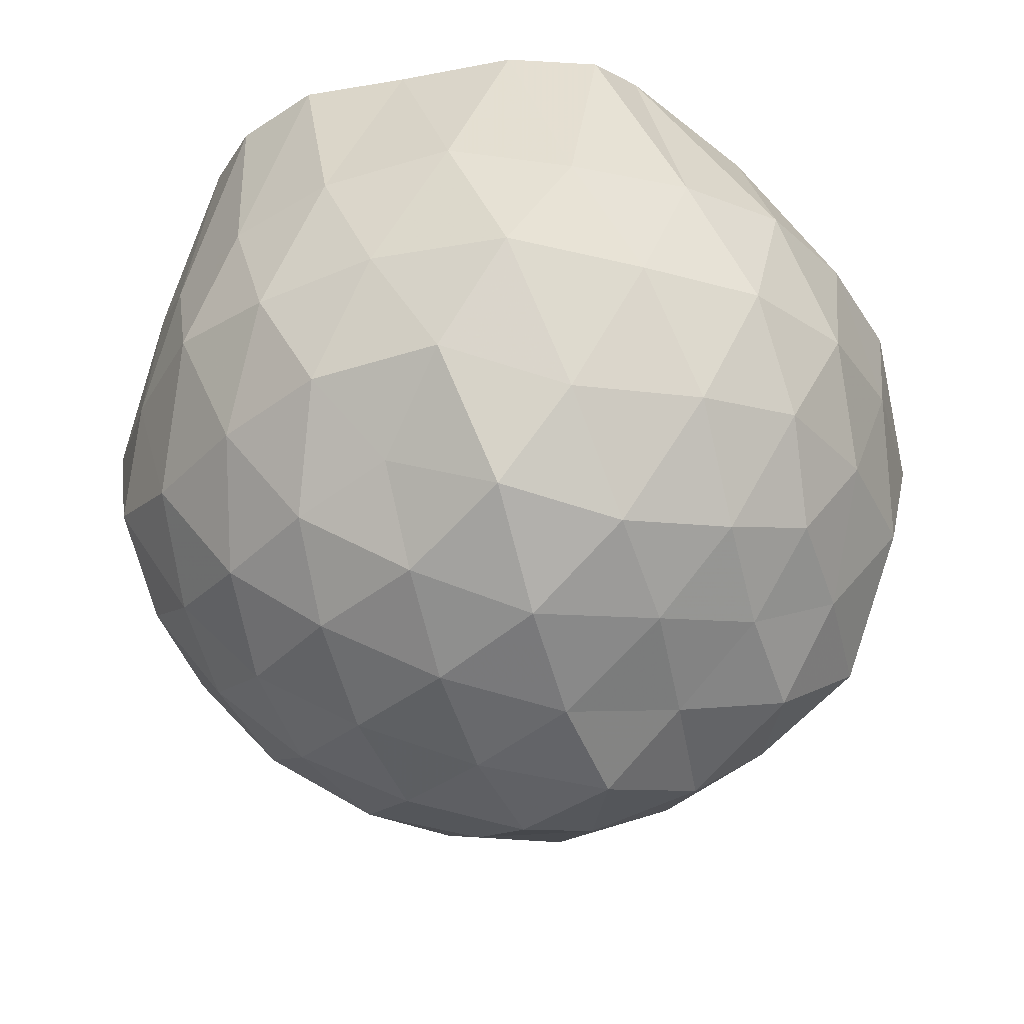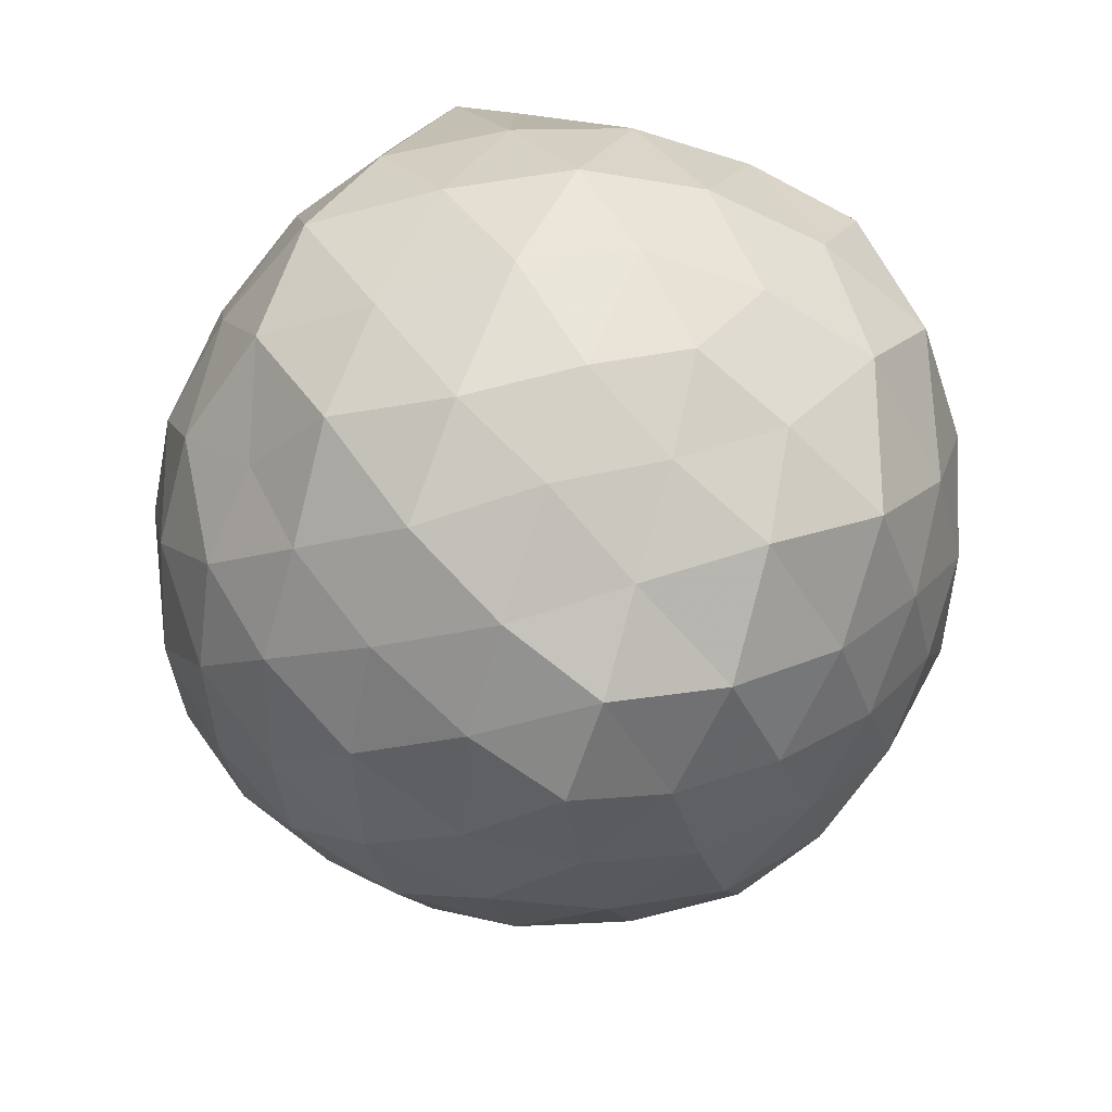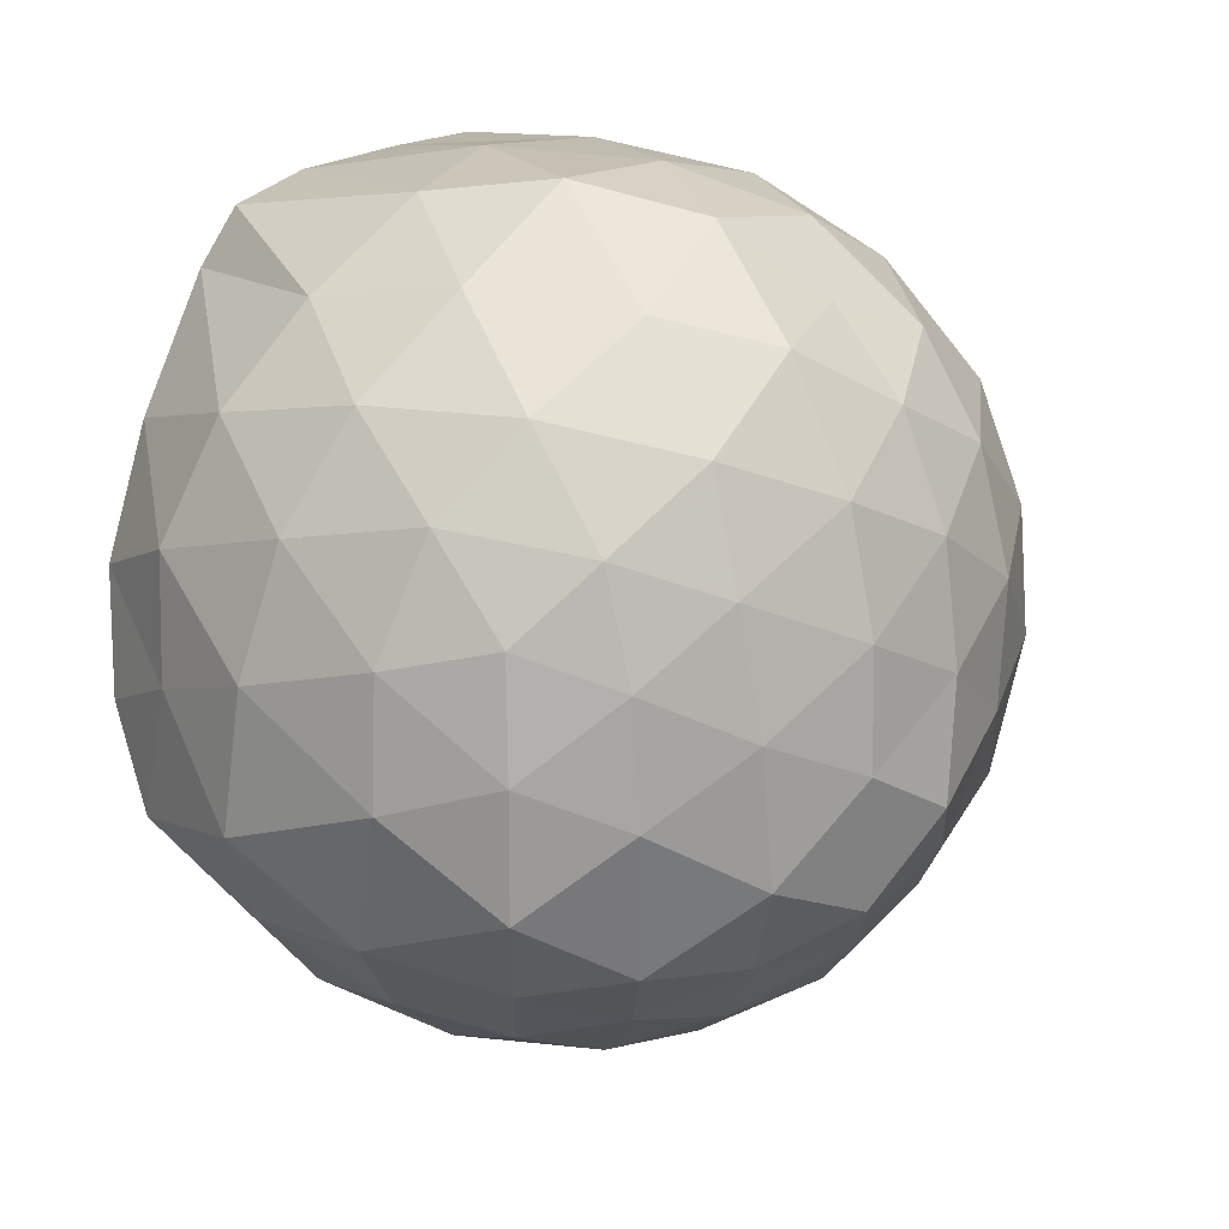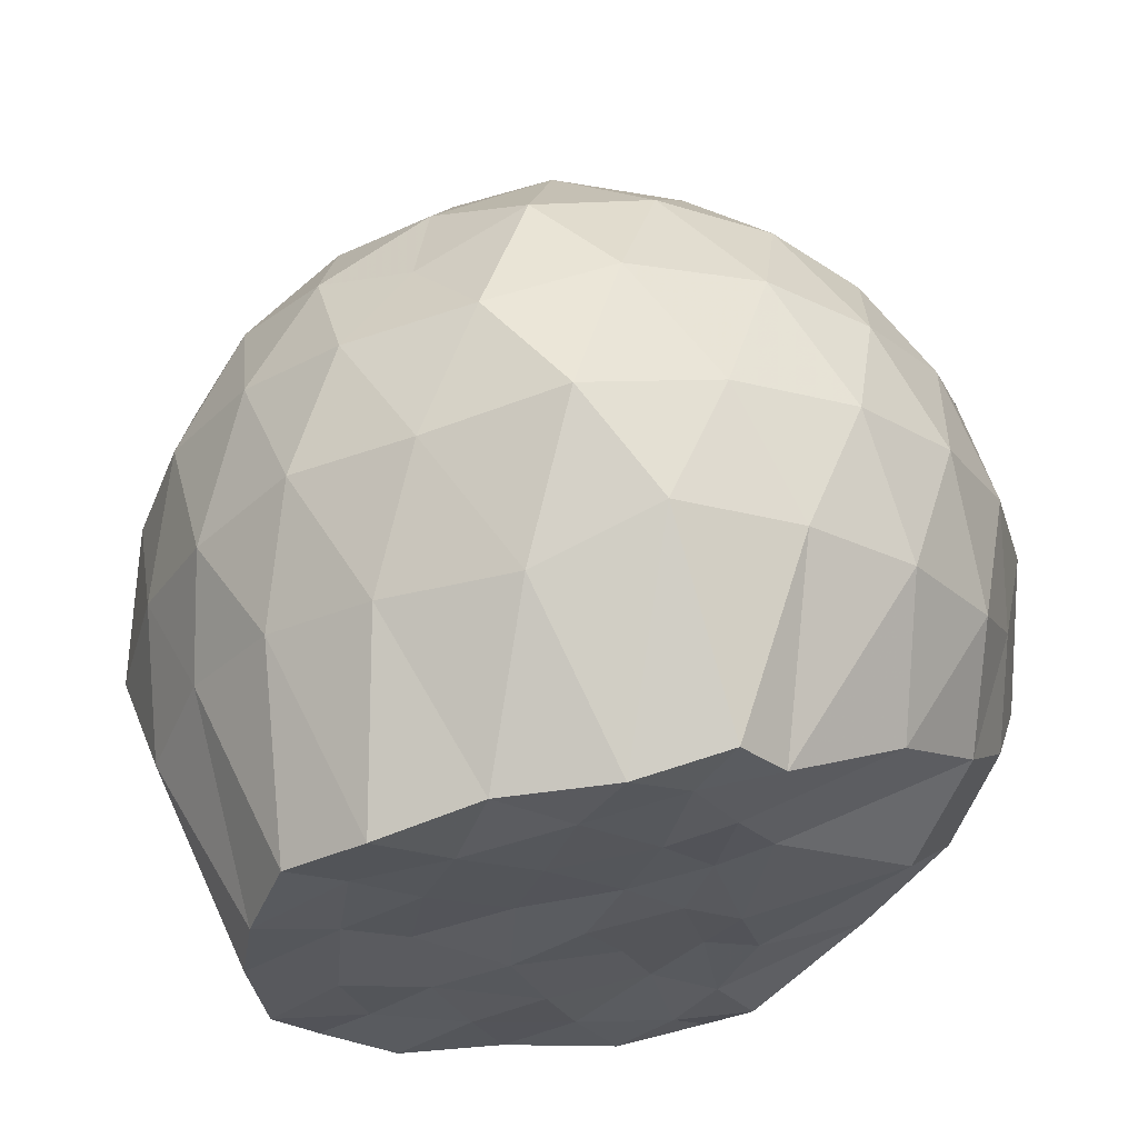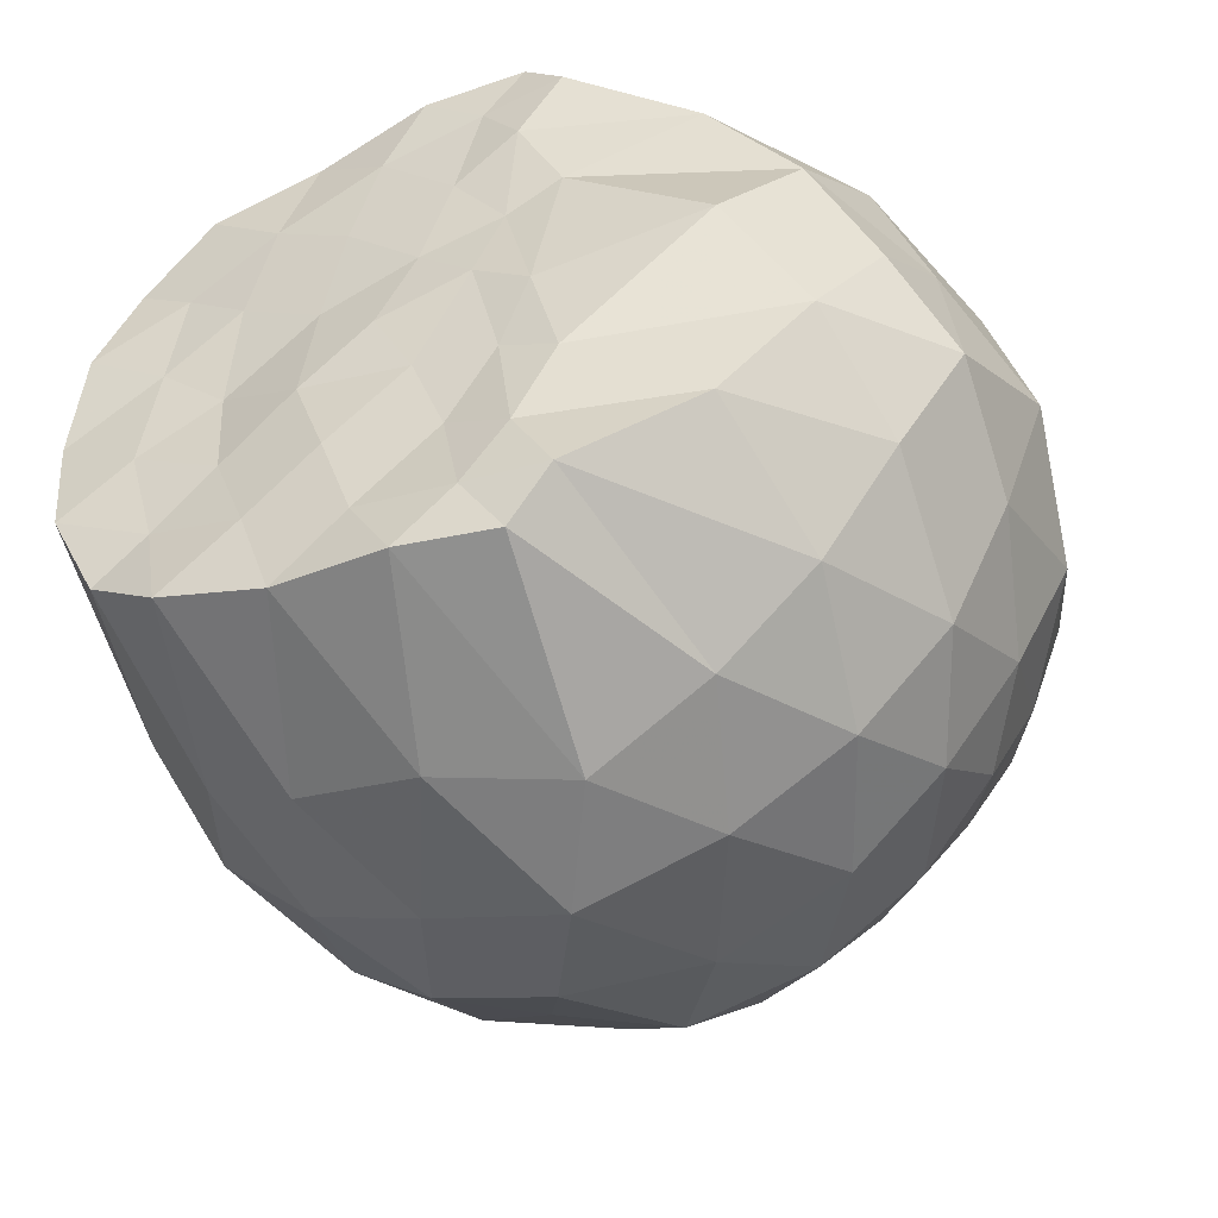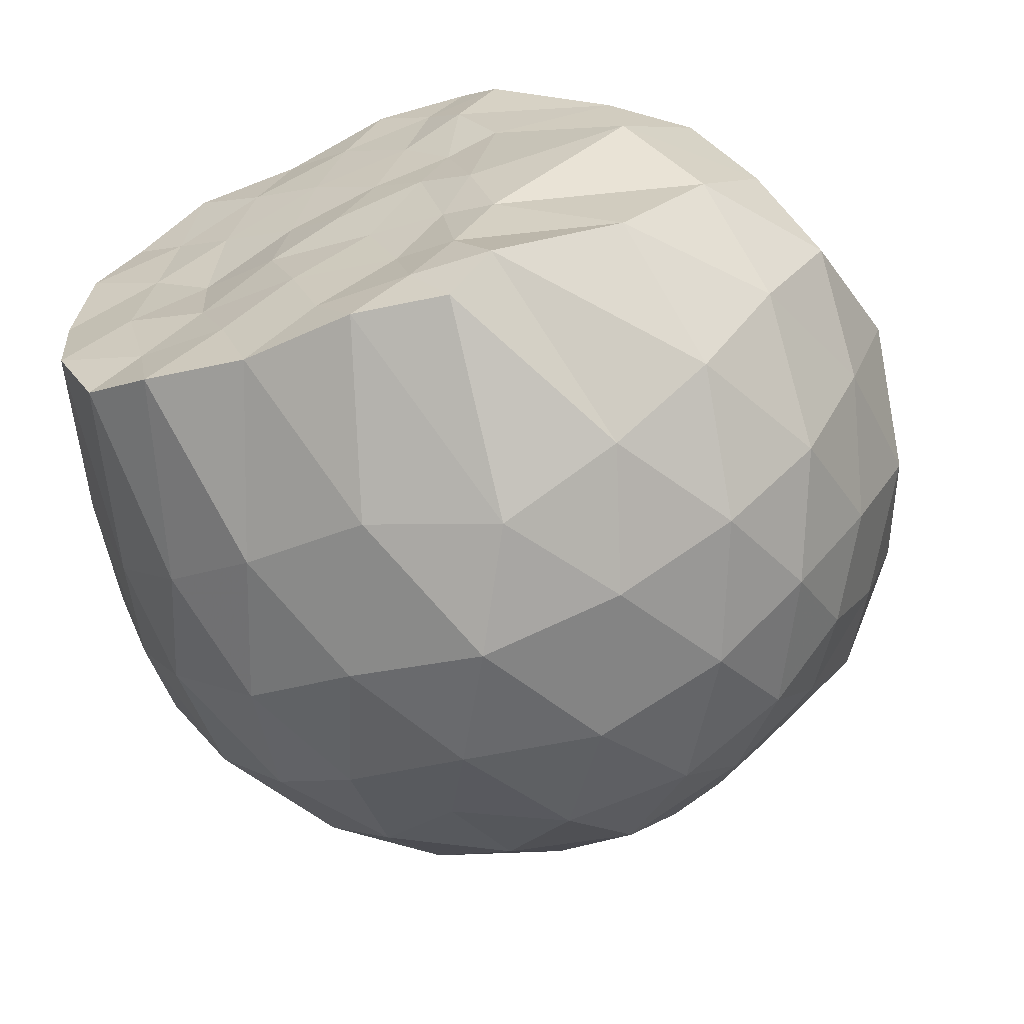
<metadata>
{"format":"obj","ext":"obj","renderer":"f3d","projection":"perspective","resolution":1024,"background":"white","views":[{"elev":-30.3,"azim":0.1,"up":"+Z"},{"elev":-53.0,"azim":33.7,"up":"+Z"},{"elev":38.4,"azim":131.1,"up":"+Y"},{"elev":60.9,"azim":-7.8,"up":"+Y"},{"elev":-48.8,"azim":25.9,"up":"+Y"},{"elev":-64.9,"azim":22.6,"up":"+Y"}]}
</metadata>
<code>
v -1.574 -0.02038 0.998
v -1.46 -0.02056 -0.7861
v -0.6034 -0.01979 0.7012
v -0.7164 0.211 0.8104
v -0.8995 0.4518 0.8736
v -1.175 0.6401 0.9775
v -1.273 0.7512 0.964
v -1.497 0.7251 0.9966
v -1.764 0.6781 0.9738
v -2.007 0.5981 0.9989
v -2.185 0.4606 0.9755
v -2.27 0.2461 1.001
v -2.307 -0.0167 0.9872
v -2.276 -0.281 1.001
v -2.182 -0.4952 0.9682
v -2.01 -0.6315 0.9922
v -1.764 -0.7109 0.976
v -1.495 -0.7599 0.9991
v -1.277 -0.7802 0.9652
v -1.171 -0.6732 0.9879
v -0.9007 -0.485 0.8748
v -0.7153 -0.2408 0.8102
v -0.5649 0.1486 0.4922
v -0.6595 0.4015 0.5707
v -0.8357 0.64 0.5595
v -1.065 0.8072 0.5306
v -1.346 0.9306 0.5009
v -1.64 0.8749 0.5914
v -1.941 0.7755 0.5632
v -2.164 0.621 0.5274
v -2.331 0.3982 0.5081
v -2.446 0.1494 0.5581
v -2.41 -0.182 0.5987
v -2.331 -0.4301 0.5077
v -2.164 -0.6531 0.527
v -1.94 -0.8076 0.563
v -1.64 -0.9074 0.5914
v -1.346 -0.9627 0.5
v -1.066 -0.8402 0.5307
v -0.8349 -0.6715 0.5608
v -0.6586 -0.4329 0.5706
v -0.5194 -0.1851 0.5318
v -0.5492 0.3004 0.2414
v -0.6944 0.5643 0.2535
v -0.9024 0.7658 0.2447
v -1.181 0.9008 0.2271
v -1.499 0.9906 0.2485
v -1.816 0.8856 0.2648
v -2.085 0.748 0.238
v -2.291 0.5433 0.2612
v -2.426 0.2808 0.2351
v -2.515 -0.01564 0.2685
v -2.425 -0.3136 0.2343
v -2.291 -0.5756 0.2615
v -2.085 -0.78 0.2378
v -1.816 -0.9178 0.2646
v -1.499 -1.022 0.248
v -1.181 -0.9328 0.2281
v -0.9058 -0.8015 0.2412
v -0.6939 -0.5961 0.2448
v -0.5505 -0.3228 0.2562
v -0.4612 -0.01824 0.2217
v -0.6493 0.421 -0.03122
v -0.8233 0.6538 -0.01953
v -1.048 0.8001 -0.06505
v -1.352 0.8906 -0.09114
v -1.656 0.931 -0.006806
v -1.947 0.81 -0.02108
v -2.158 0.628 -0.05842
v -2.333 0.3898 -0.07516
v -2.437 0.1479 -0.02942
v -2.47 -0.1768 0.002486
v -2.339 -0.4163 -0.0711
v -2.159 -0.6593 -0.05793
v -1.947 -0.8426 -0.02078
v -1.655 -0.9631 -0.006824
v -1.352 -0.9235 -0.09048
v -1.048 -0.8323 -0.06512
v -0.8226 -0.6854 -0.02011
v -0.6498 -0.4537 -0.02928
v -0.5296 -0.1909 -0.06548
v -0.5606 0.1593 -0.09921
v -0.7934 0.4893 -0.2321
v -0.9826 0.6267 -0.3067
v -1.237 0.7361 -0.3509
v -1.517 0.8262 -0.3097
v -1.776 0.7684 -0.2115
v -1.978 0.644 -0.2914
v -2.153 0.4412 -0.325
v -2.292 0.2003 -0.2875
v -2.39 -0.02293 -0.1999
v -2.291 -0.2345 -0.2895
v -2.153 -0.474 -0.3251
v -1.978 -0.6766 -0.2914
v -1.775 -0.8001 -0.2134
v -1.518 -0.8585 -0.3082
v -1.237 -0.7683 -0.3523
v -0.9812 -0.6576 -0.3067
v -0.791 -0.5232 -0.232
v -0.7077 -0.2919 -0.3119
v -0.6399 -0.01472 -0.3694
v -0.7055 0.2574 -0.3142
v -0.853 -0.009468 0.9438
v -1.175 0.2673 0.9688
v -1.267 0.4646 0.9966
v -1.361 0.6112 0.9812
v -1.592 0.5529 0.9961
v -1.838 0.459 0.9953
v -2.057 0.3676 0.9747
v -2.09 0.1238 0.9762
v -2.116 -0.155 0.9911
v -2.059 -0.4005 0.9738
v -1.833 -0.4907 0.991
v -1.594 -0.5837 0.9887
v -1.363 -0.642 0.9945
v -1.264 -0.4982 0.9855
v -1.175 -0.2993 0.9693
v -1.229 -0.07281 0.9901
v -1.3 0.2039 0.9736
v -1.416 0.3693 0.9886
v -1.66 0.3372 0.9934
v -1.911 0.2439 0.9782
v -1.945 -0.01784 0.956
v -1.916 -0.2717 0.9783
v -1.662 -0.3698 1.003
v -1.418 -0.401 0.9653
v -1.304 -0.2294 0.971
v -1.361 0.03199 0.9903
v -1.49 0.1635 0.9847
v -1.721 0.1165 0.9754
v -1.739 -0.1502 0.9989
v -1.489 -0.1962 0.9808
v -0.9227 0.4099 -0.4291
v -1.148 0.5283 -0.4916
v -1.439 0.6149 -0.5246
v -1.718 0.6514 -0.4361
v -1.928 0.4724 -0.4866
v -2.101 0.2231 -0.4894
v -2.22 -0.0274 -0.4187
v -2.101 -0.2548 -0.4888
v -1.93 -0.507 -0.4843
v -1.719 -0.6858 -0.4351
v -1.439 -0.6475 -0.5266
v -1.148 -0.5603 -0.4926
v -0.9169 -0.4325 -0.4357
v -0.8305 -0.1934 -0.5303
v -0.8549 0.1544 -0.5065
v -1.092 0.2774 -0.6061
v -1.366 0.3795 -0.6508
v -1.655 0.4493 -0.6026
v -1.852 0.2447 -0.631
v -2.006 -0.01516 -0.591
v -1.852 -0.2791 -0.6304
v -1.653 -0.4797 -0.6044
v -1.362 -0.408 -0.6569
v -1.092 -0.3091 -0.6044
v -1.039 -0.01683 -0.6828
v -1.289 0.1371 -0.7228
v -1.574 0.2107 -0.7085
v -1.745 0.0005638 -0.7011
v -1.569 -0.2362 -0.7137
v -1.259 -0.1799 -0.7509
f 3 23 4
f 4 23 24
f 4 24 5
f 5 24 25
f 5 25 6
f 6 25 26
f 6 26 7
f 7 26 27
f 7 27 8
f 8 27 28
f 8 28 9
f 9 28 29
f 9 29 10
f 10 29 30
f 10 30 11
f 11 30 31
f 11 31 12
f 12 31 32
f 12 32 13
f 13 32 33
f 13 33 14
f 14 33 34
f 14 34 15
f 15 34 35
f 15 35 16
f 16 35 36
f 16 36 17
f 17 36 37
f 17 37 18
f 18 37 38
f 18 38 19
f 19 38 39
f 19 39 20
f 20 39 40
f 20 40 21
f 21 40 41
f 21 41 22
f 22 41 42
f 22 42 3
f 3 42 23
f 23 43 24
f 24 43 44
f 24 44 25
f 25 44 45
f 25 45 26
f 26 45 46
f 26 46 27
f 27 46 47
f 27 47 28
f 28 47 48
f 28 48 29
f 29 48 49
f 29 49 30
f 30 49 50
f 30 50 31
f 31 50 51
f 31 51 32
f 32 51 52
f 32 52 33
f 33 52 53
f 33 53 34
f 34 53 54
f 34 54 35
f 35 54 55
f 35 55 36
f 36 55 56
f 36 56 37
f 37 56 57
f 37 57 38
f 38 57 58
f 38 58 39
f 39 58 59
f 39 59 40
f 40 59 60
f 40 60 41
f 41 60 61
f 41 61 42
f 42 61 62
f 42 62 23
f 23 62 43
f 43 63 44
f 44 63 64
f 44 64 45
f 45 64 65
f 45 65 46
f 46 65 66
f 46 66 47
f 47 66 67
f 47 67 48
f 48 67 68
f 48 68 49
f 49 68 69
f 49 69 50
f 50 69 70
f 50 70 51
f 51 70 71
f 51 71 52
f 52 71 72
f 52 72 53
f 53 72 73
f 53 73 54
f 54 73 74
f 54 74 55
f 55 74 75
f 55 75 56
f 56 75 76
f 56 76 57
f 57 76 77
f 57 77 58
f 58 77 78
f 58 78 59
f 59 78 79
f 59 79 60
f 60 79 80
f 60 80 61
f 61 80 81
f 61 81 62
f 62 81 82
f 62 82 43
f 43 82 63
f 63 83 64
f 64 83 84
f 64 84 65
f 65 84 85
f 65 85 66
f 66 85 86
f 66 86 67
f 67 86 87
f 67 87 68
f 68 87 88
f 68 88 69
f 69 88 89
f 69 89 70
f 70 89 90
f 70 90 71
f 71 90 91
f 71 91 72
f 72 91 92
f 72 92 73
f 73 92 93
f 73 93 74
f 74 93 94
f 74 94 75
f 75 94 95
f 75 95 76
f 76 95 96
f 76 96 77
f 77 96 97
f 77 97 78
f 78 97 98
f 78 98 79
f 79 98 99
f 79 99 80
f 80 99 100
f 80 100 81
f 81 100 101
f 81 101 82
f 82 101 102
f 82 102 63
f 63 102 83
f 103 104 118
f 104 119 118
f 104 105 119
f 105 120 119
f 105 106 120
f 106 107 120
f 107 121 120
f 107 108 121
f 108 122 121
f 108 109 122
f 109 110 122
f 110 123 122
f 110 111 123
f 111 124 123
f 111 112 124
f 112 113 124
f 113 125 124
f 113 114 125
f 114 126 125
f 114 115 126
f 115 116 126
f 116 127 126
f 116 117 127
f 117 118 127
f 117 103 118
f 118 119 128
f 119 129 128
f 119 120 129
f 120 121 129
f 121 130 129
f 121 122 130
f 122 123 130
f 123 131 130
f 123 124 131
f 124 125 131
f 125 132 131
f 125 126 132
f 126 127 132
f 127 128 132
f 127 118 128
f 133 148 134
f 134 148 149
f 134 149 135
f 135 149 150
f 135 150 136
f 136 150 137
f 137 150 151
f 137 151 138
f 138 151 152
f 138 152 139
f 139 152 140
f 140 152 153
f 140 153 141
f 141 153 154
f 141 154 142
f 142 154 143
f 143 154 155
f 143 155 144
f 144 155 156
f 144 156 145
f 145 156 146
f 146 156 157
f 146 157 147
f 147 157 148
f 147 148 133
f 148 158 149
f 149 158 159
f 149 159 150
f 150 159 151
f 151 159 160
f 151 160 152
f 152 160 153
f 153 160 161
f 153 161 154
f 154 161 155
f 155 161 162
f 155 162 156
f 156 162 157
f 157 162 158
f 157 158 148
f 3 4 103
f 103 4 104
f 4 5 104
f 104 5 105
f 5 6 105
f 105 6 106
f 6 7 106
f 7 8 106
f 106 8 107
f 8 9 107
f 107 9 108
f 9 10 108
f 108 10 109
f 10 11 109
f 11 12 109
f 109 12 110
f 12 13 110
f 110 13 111
f 13 14 111
f 111 14 112
f 14 15 112
f 15 16 112
f 112 16 113
f 16 17 113
f 113 17 114
f 17 18 114
f 114 18 115
f 18 19 115
f 19 20 115
f 115 20 116
f 20 21 116
f 116 21 117
f 21 22 117
f 117 22 103
f 22 3 103
f 83 133 84
f 84 133 134
f 84 134 85
f 85 134 135
f 85 135 86
f 86 135 136
f 86 136 87
f 87 136 88
f 88 136 137
f 88 137 89
f 89 137 138
f 89 138 90
f 90 138 139
f 90 139 91
f 91 139 92
f 92 139 140
f 92 140 93
f 93 140 141
f 93 141 94
f 94 141 142
f 94 142 95
f 95 142 96
f 96 142 143
f 96 143 97
f 97 143 144
f 97 144 98
f 98 144 145
f 98 145 99
f 99 145 100
f 100 145 146
f 100 146 101
f 101 146 147
f 101 147 102
f 102 147 133
f 102 133 83
f 128 129 1
f 129 130 1
f 130 131 1
f 131 132 1
f 132 128 1
f 159 158 2
f 160 159 2
f 161 160 2
f 162 161 2
f 158 162 2

</code>
